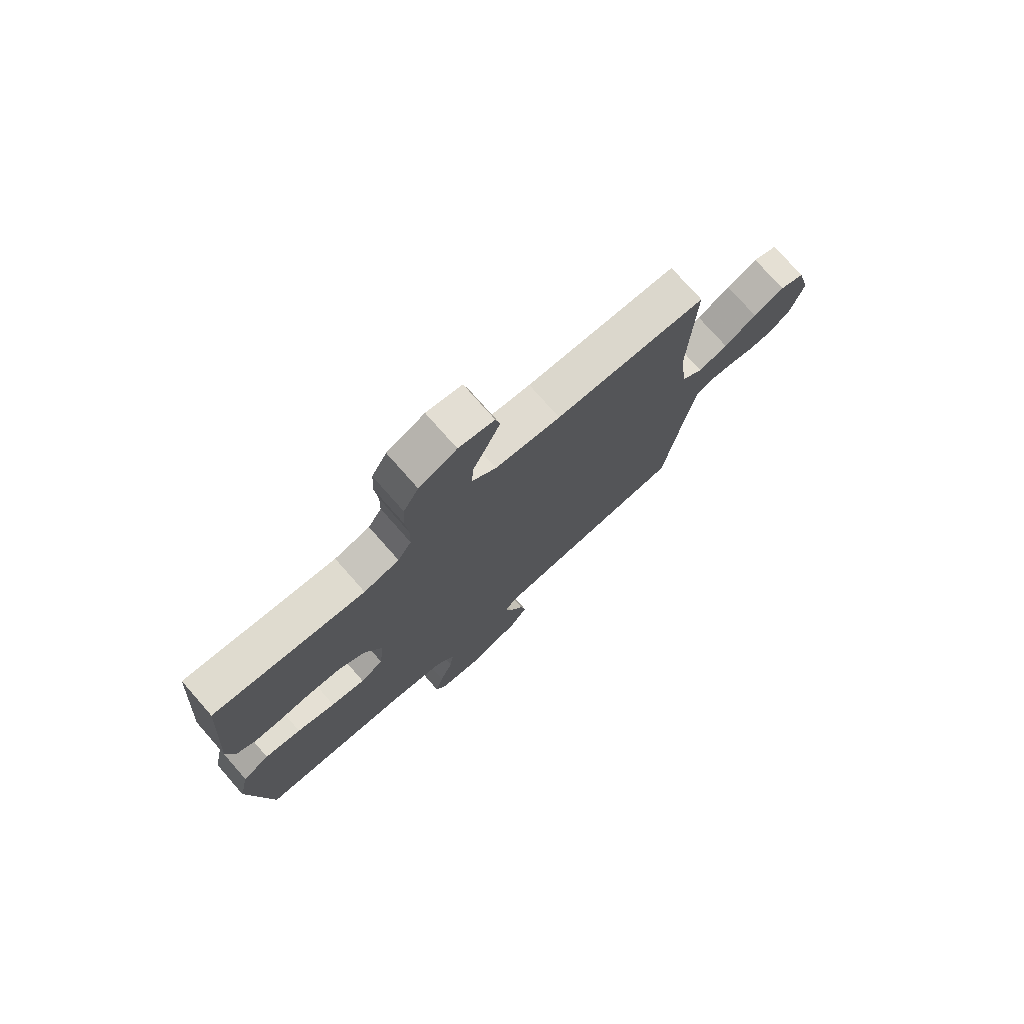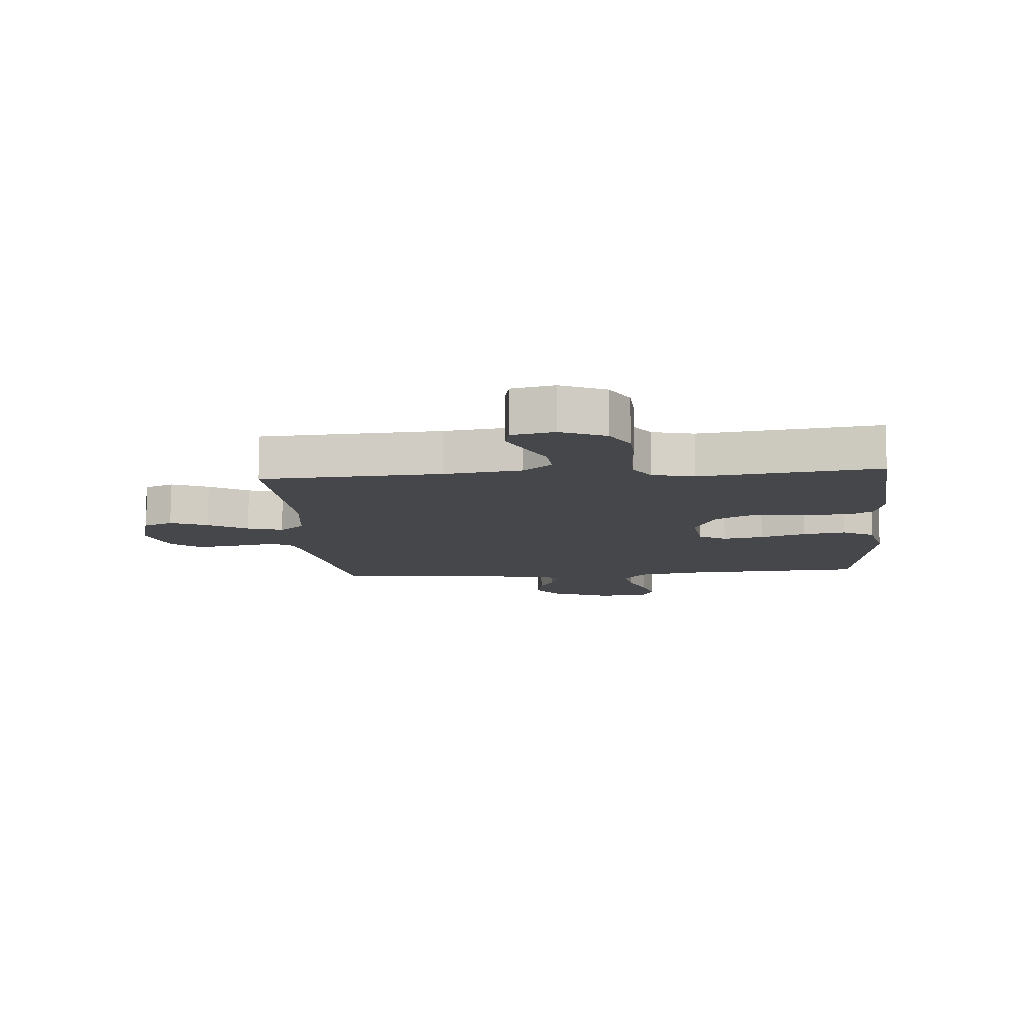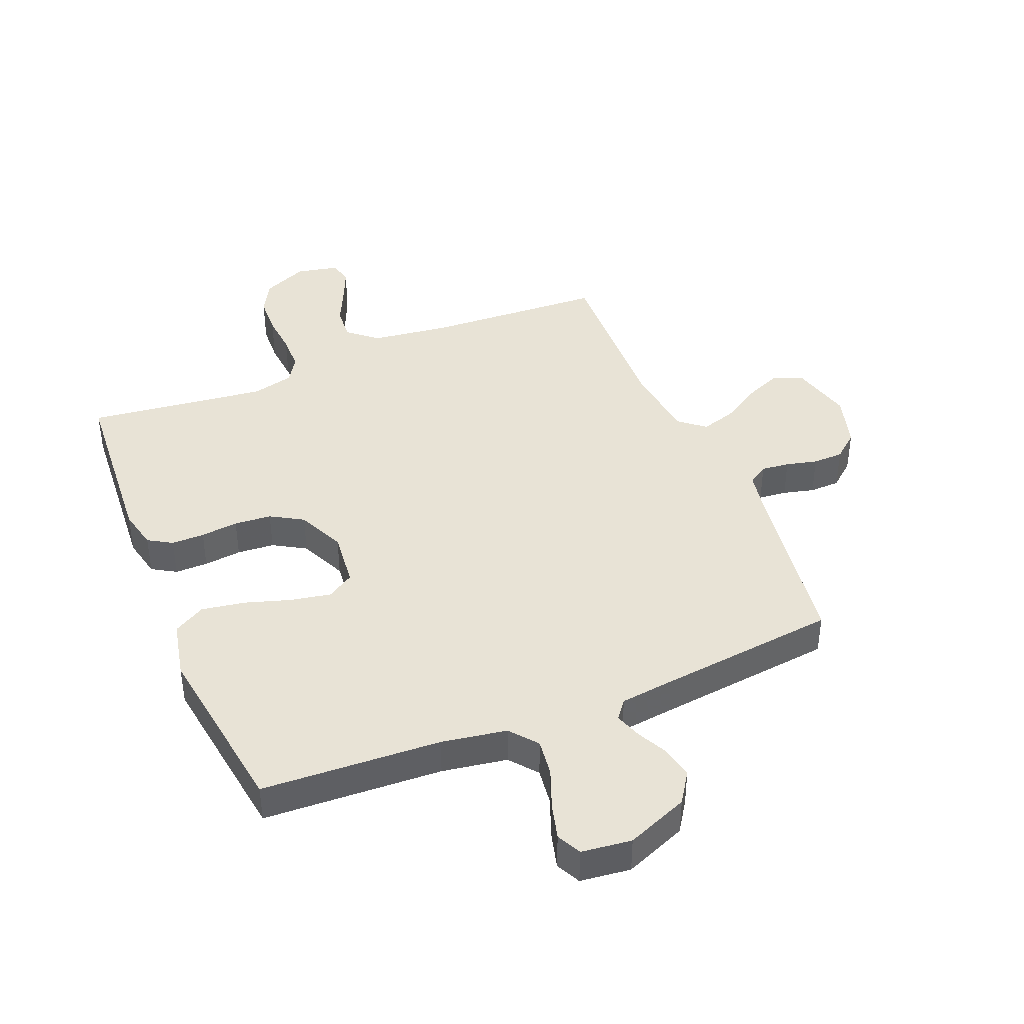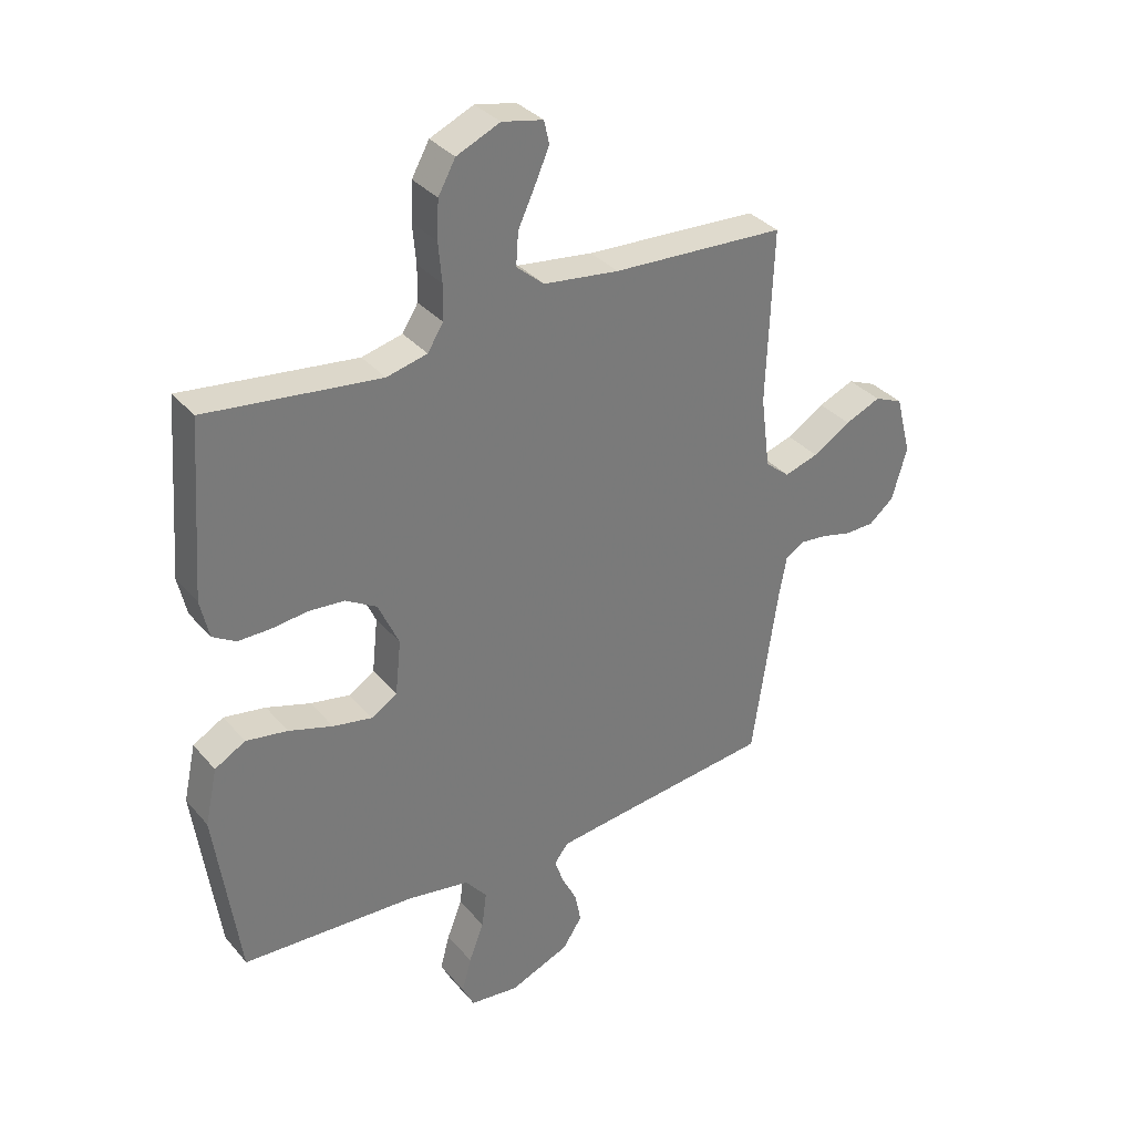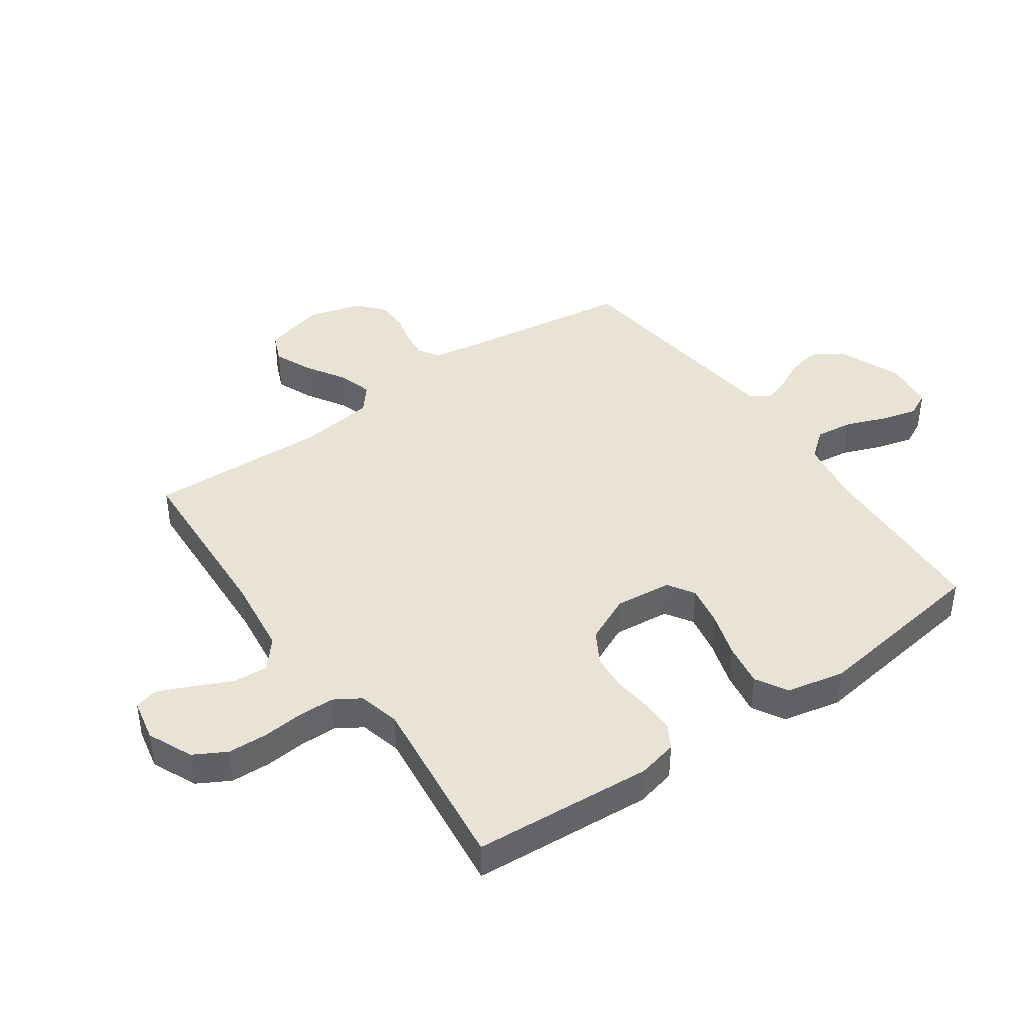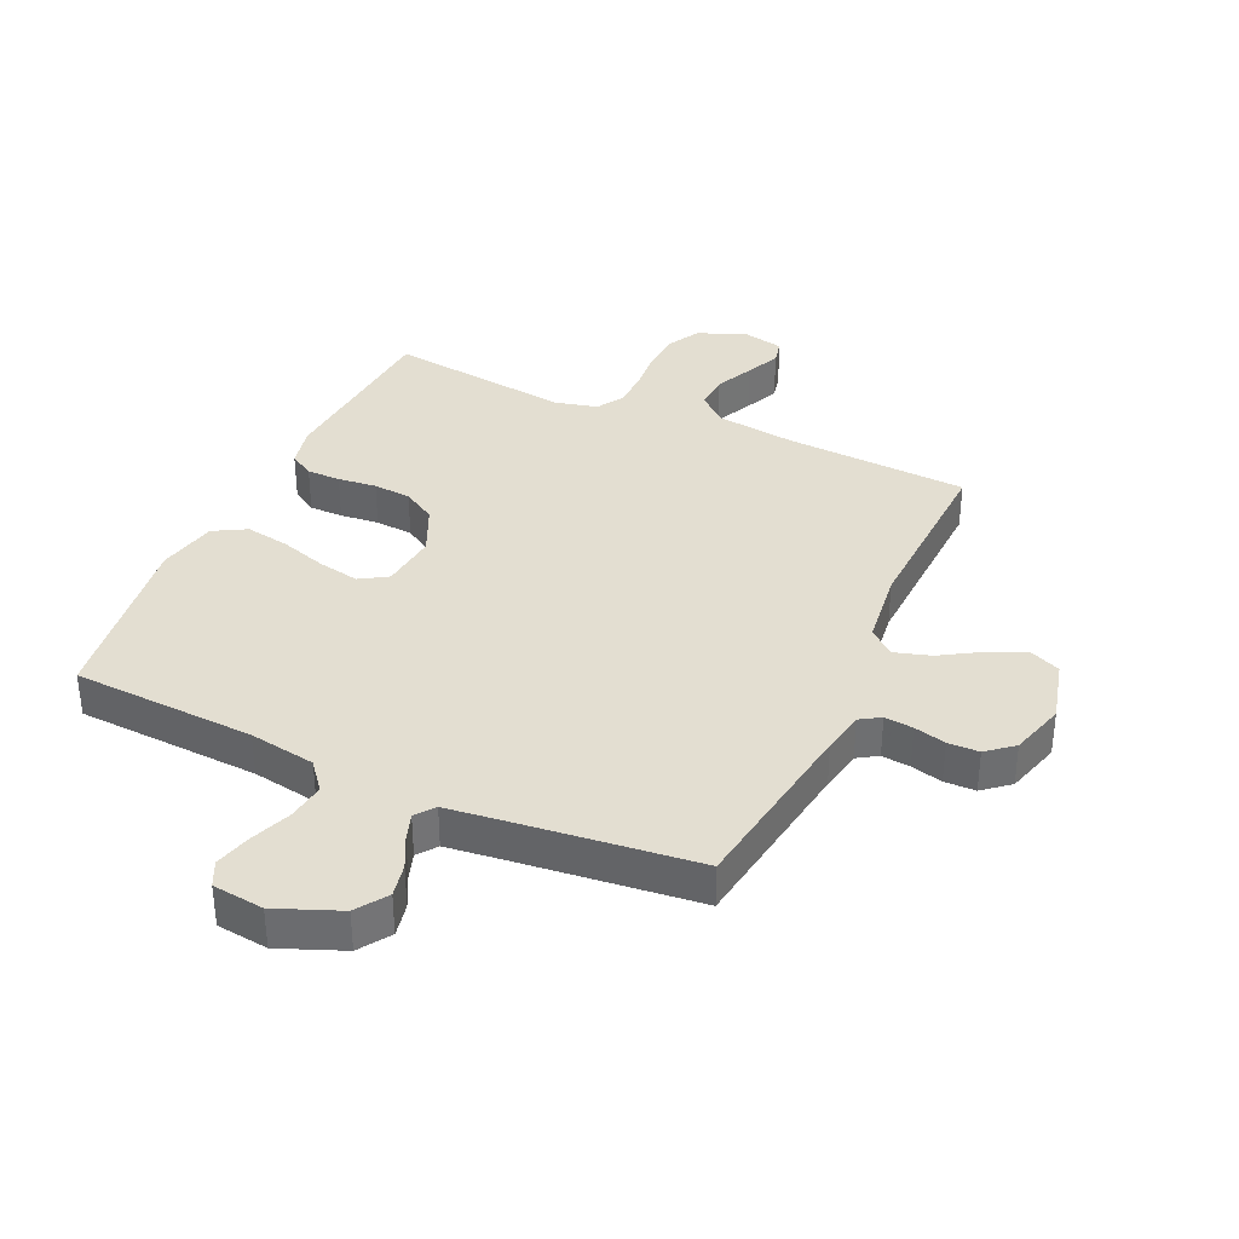
<metadata>
{"format":"obj","ext":"obj","renderer":"f3d","projection":"perspective","resolution":1024,"background":"white","views":[{"elev":75.7,"azim":138.6,"up":"+Z"},{"elev":-10.6,"azim":4.8,"up":"+Y"},{"elev":41.6,"azim":157.6,"up":"+Y"},{"elev":34.0,"azim":146.0,"up":"+Z"},{"elev":42.0,"azim":54.7,"up":"+Y"},{"elev":36.0,"azim":-155.4,"up":"+Y"}]}
</metadata>
<code>
v 0.5 0.07 -0.5
v 0.2 0.07 -0.515
v 0.091 0.07 -0.533
v 0.054 0.07 -0.579
v 0.062 0.07 -0.641
v 0.088 0.07 -0.708
v 0.104 0.07 -0.768
v 0.084 0.07 -0.809
v 0 0.07 -0.819
v -0.104 0.07 -0.777
v -0.138 0.07 -0.726
v -0.127 0.07 -0.672
v -0.101 0.07 -0.62
v -0.086 0.07 -0.576
v -0.11 0.07 -0.545
v -0.2 0.07 -0.534
v -0.5 0.07 -0.5
v -0.544 0.07 -0.2
v -0.557 0.07 -0.13
v -0.59 0.07 -0.109
v -0.637 0.07 -0.114
v -0.689 0.07 -0.127
v -0.74 0.07 -0.126
v -0.783 0.07 -0.09
v -0.809 0.07 0
v -0.782 0.07 0.103
v -0.733 0.07 0.124
v -0.671 0.07 0.098
v -0.606 0.07 0.058
v -0.547 0.07 0.04
v -0.505 0.07 0.075
v -0.489 0.07 0.2
v -0.5 0.07 0.5
v -0.2 0.07 0.516
v -0.07 0.07 0.533
v -0.022 0.07 0.574
v -0.026 0.07 0.631
v -0.055 0.07 0.693
v -0.08 0.07 0.75
v -0.071 0.07 0.79
v 0 0.07 0.805
v 0.075 0.07 0.772
v 0.105 0.07 0.718
v 0.108 0.07 0.652
v 0.102 0.07 0.584
v 0.103 0.07 0.523
v 0.13 0.07 0.48
v 0.2 0.07 0.463
v 0.5 0.07 0.5
v 0.522 0.07 0.2
v 0.507 0.07 0.133
v 0.467 0.07 0.109
v 0.412 0.07 0.109
v 0.349 0.07 0.116
v 0.287 0.07 0.111
v 0.233 0.07 0.079
v 0.197 0.07 0
v 0.207 0.07 -0.094
v 0.252 0.07 -0.122
v 0.32 0.07 -0.109
v 0.396 0.07 -0.085
v 0.468 0.07 -0.073
v 0.521 0.07 -0.103
v 0.542 0.07 -0.2
v 0.5 0 -0.5
v 0.2 0 -0.515
v 0.091 0 -0.533
v 0.054 0 -0.579
v 0.062 0 -0.641
v 0.088 0 -0.708
v 0.104 0 -0.768
v 0.084 0 -0.809
v 0 0 -0.819
v -0.104 0 -0.777
v -0.138 0 -0.726
v -0.127 0 -0.672
v -0.101 0 -0.62
v -0.086 0 -0.576
v -0.11 0 -0.545
v -0.2 0 -0.534
v -0.5 0 -0.5
v -0.544 0 -0.2
v -0.557 0 -0.13
v -0.59 0 -0.109
v -0.637 0 -0.114
v -0.689 0 -0.127
v -0.74 0 -0.126
v -0.783 0 -0.09
v -0.809 0 0
v -0.782 0 0.103
v -0.733 0 0.124
v -0.671 0 0.098
v -0.606 0 0.058
v -0.547 0 0.04
v -0.505 0 0.075
v -0.489 0 0.2
v -0.5 0 0.5
v -0.2 0 0.516
v -0.07 0 0.533
v -0.022 0 0.574
v -0.026 0 0.631
v -0.055 0 0.693
v -0.08 0 0.75
v -0.071 0 0.79
v 0 0 0.805
v 0.075 0 0.772
v 0.105 0 0.718
v 0.108 0 0.652
v 0.102 0 0.584
v 0.103 0 0.523
v 0.13 0 0.48
v 0.2 0 0.463
v 0.5 0 0.5
v 0.522 0 0.2
v 0.507 0 0.133
v 0.467 0 0.109
v 0.412 0 0.109
v 0.349 0 0.116
v 0.287 0 0.111
v 0.233 0 0.079
v 0.197 0 0
v 0.207 0 -0.094
v 0.252 0 -0.122
v 0.32 0 -0.109
v 0.396 0 -0.085
v 0.468 0 -0.073
v 0.521 0 -0.103
v 0.542 0 -0.2
f 64 1 2
f 63 64 2
f 62 63 2
f 61 62 2
f 60 61 2
f 59 60 2 3
f 58 59 3 4
f 57 58 4
f 52 53 54
f 51 52 54
f 50 51 54
f 49 50 54
f 48 49 54
f 47 48 54 55
f 46 47 55 56
f 43 44 45
f 42 43 45
f 41 42 45
f 40 41 45
f 39 40 45
f 38 39 45
f 37 38 45
f 36 37 45 46
f 46 56 57
f 36 46 57
f 35 36 57
f 32 33 34
f 35 57 4
f 34 35 4
f 32 34 4
f 31 32 4
f 27 28 29
f 26 27 29
f 25 26 29
f 24 25 29
f 23 24 29
f 22 23 29
f 21 22 29
f 20 21 29 30
f 16 17 18
f 15 16 18 19
f 11 12 13
f 10 11 13
f 9 10 13
f 8 9 13
f 7 8 13
f 6 7 13
f 5 6 13
f 5 13 14
f 4 5 14 15
f 19 20 30 31
f 4 15 19 31
f 66 65 128
f 66 128 127
f 66 127 126
f 66 126 125
f 66 125 124
f 67 66 124 123
f 68 67 123 122
f 68 122 121
f 118 117 116
f 118 116 115
f 118 115 114
f 118 114 113
f 118 113 112
f 119 118 112 111
f 120 119 111 110
f 109 108 107
f 109 107 106
f 109 106 105
f 109 105 104
f 109 104 103
f 109 103 102
f 109 102 101
f 110 109 101 100
f 121 120 110
f 121 110 100
f 121 100 99
f 98 97 96
f 68 121 99
f 68 99 98
f 68 98 96
f 68 96 95
f 93 92 91
f 93 91 90
f 93 90 89
f 93 89 88
f 93 88 87
f 93 87 86
f 93 86 85
f 94 93 85 84
f 82 81 80
f 83 82 80 79
f 77 76 75
f 77 75 74
f 77 74 73
f 77 73 72
f 77 72 71
f 77 71 70
f 77 70 69
f 78 77 69
f 79 78 69 68
f 95 94 84 83
f 95 83 79 68
f 1 65 66 2
f 2 66 67 3
f 3 67 68 4
f 4 68 69 5
f 5 69 70 6
f 6 70 71 7
f 7 71 72 8
f 8 72 73 9
f 9 73 74 10
f 10 74 75 11
f 11 75 76 12
f 12 76 77 13
f 13 77 78 14
f 14 78 79 15
f 15 79 80 16
f 16 80 81 17
f 17 81 82 18
f 18 82 83 19
f 19 83 84 20
f 20 84 85 21
f 21 85 86 22
f 22 86 87 23
f 23 87 88 24
f 24 88 89 25
f 25 89 90 26
f 26 90 91 27
f 27 91 92 28
f 28 92 93 29
f 29 93 94 30
f 30 94 95 31
f 31 95 96 32
f 32 96 97 33
f 33 97 98 34
f 34 98 99 35
f 35 99 100 36
f 36 100 101 37
f 37 101 102 38
f 38 102 103 39
f 39 103 104 40
f 40 104 105 41
f 41 105 106 42
f 42 106 107 43
f 43 107 108 44
f 44 108 109 45
f 45 109 110 46
f 46 110 111 47
f 47 111 112 48
f 48 112 113 49
f 49 113 114 50
f 50 114 115 51
f 51 115 116 52
f 52 116 117 53
f 53 117 118 54
f 54 118 119 55
f 55 119 120 56
f 56 120 121 57
f 57 121 122 58
f 58 122 123 59
f 59 123 124 60
f 60 124 125 61
f 61 125 126 62
f 62 126 127 63
f 63 127 128 64
f 64 128 65 1

</code>
